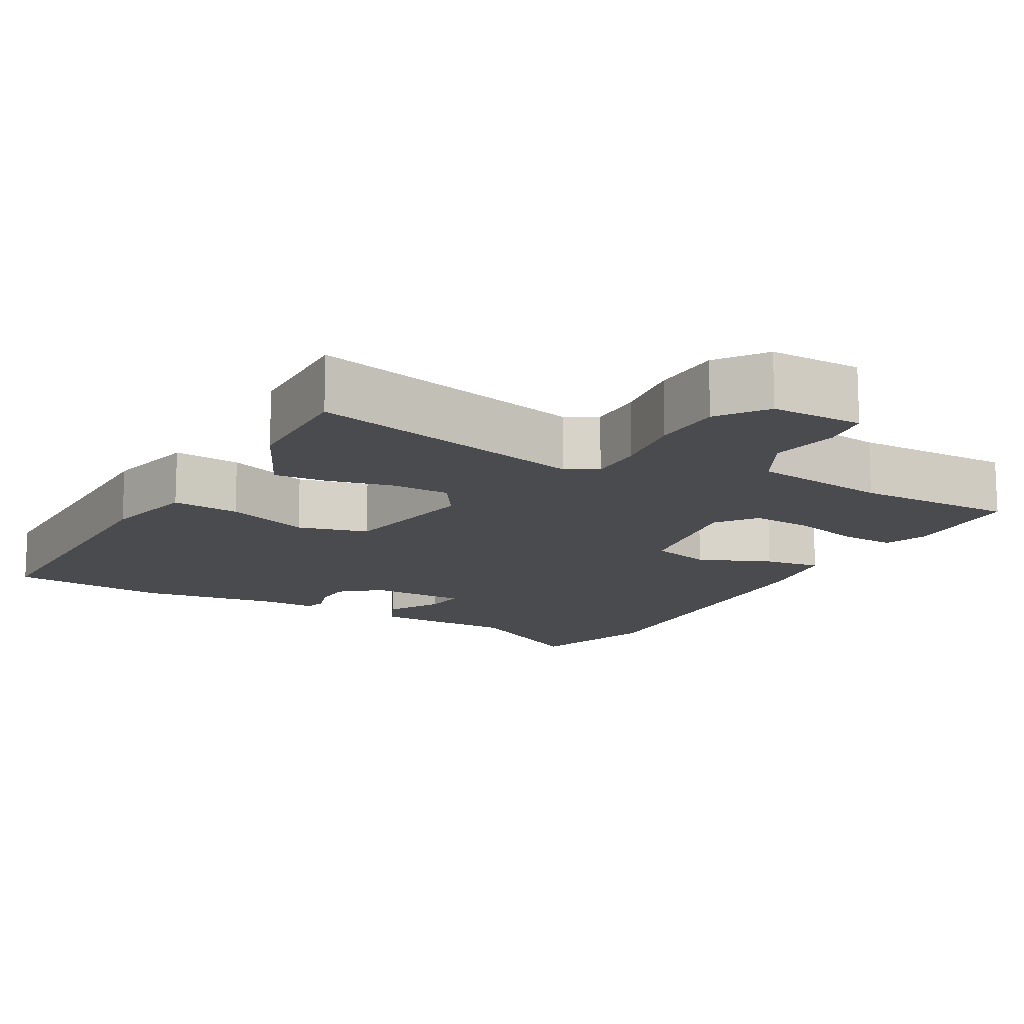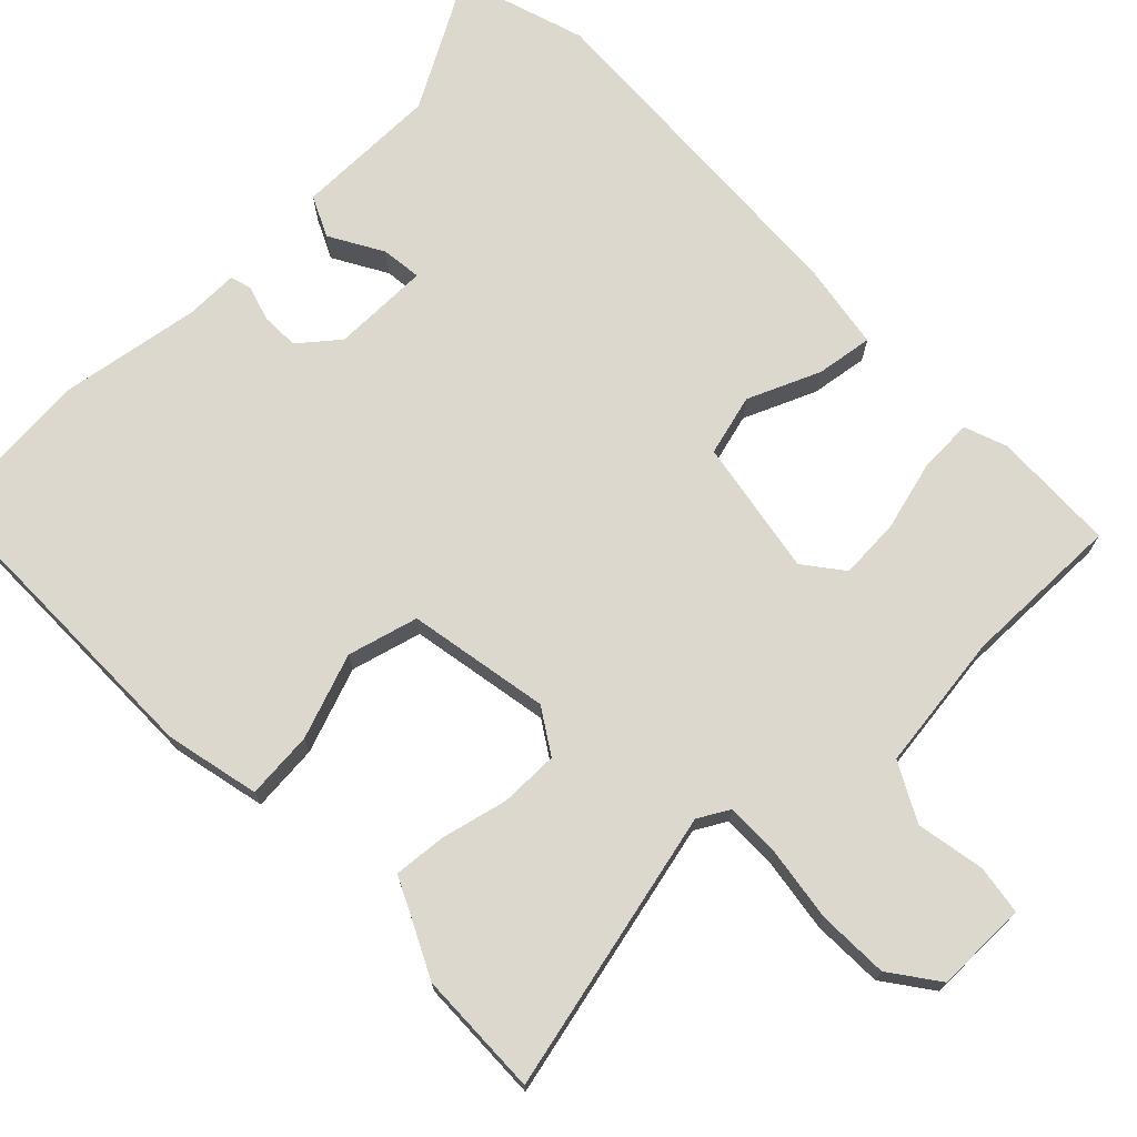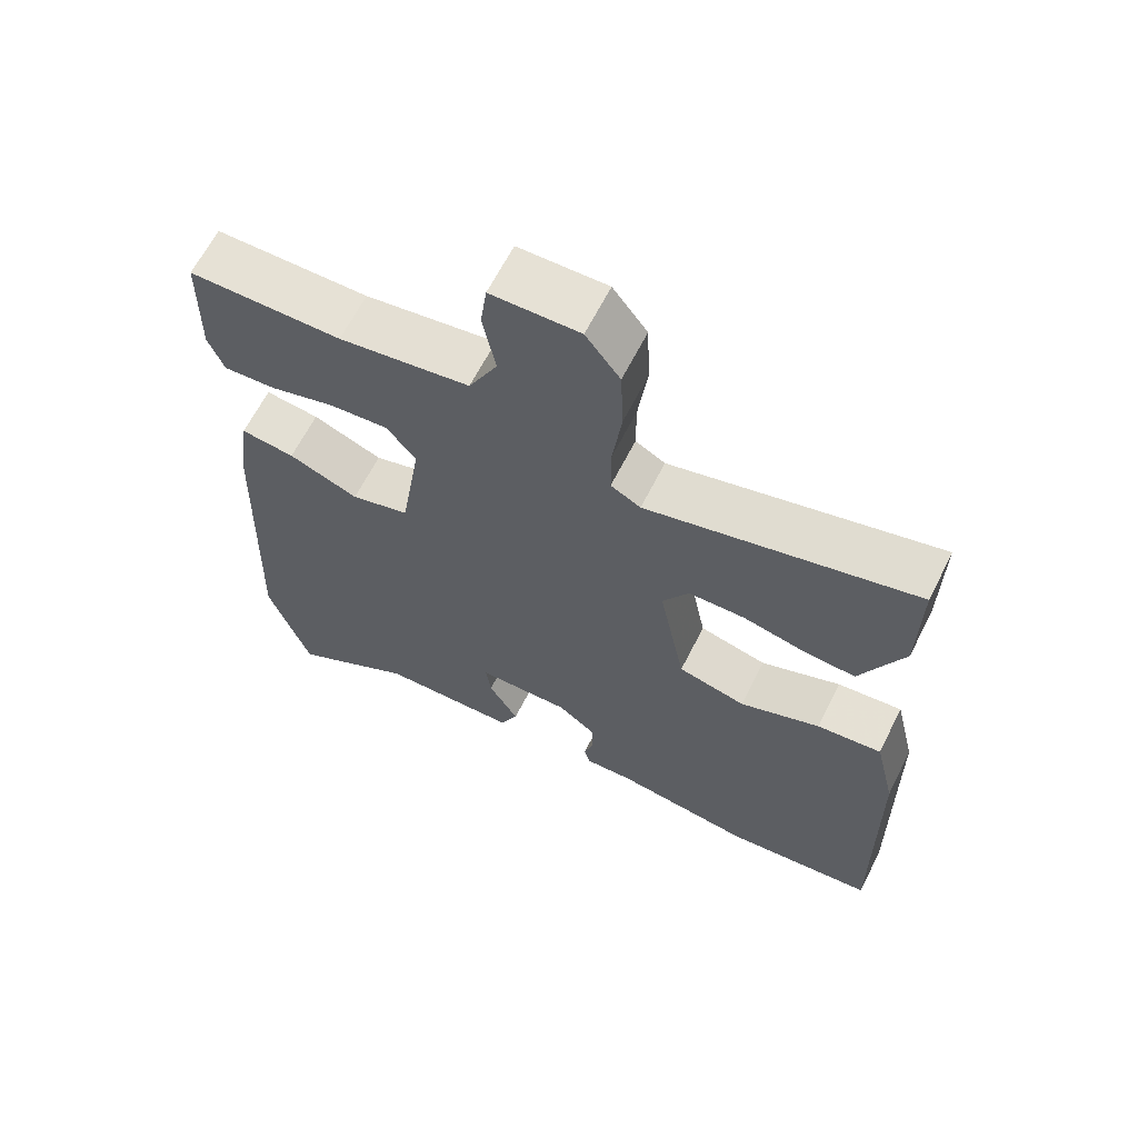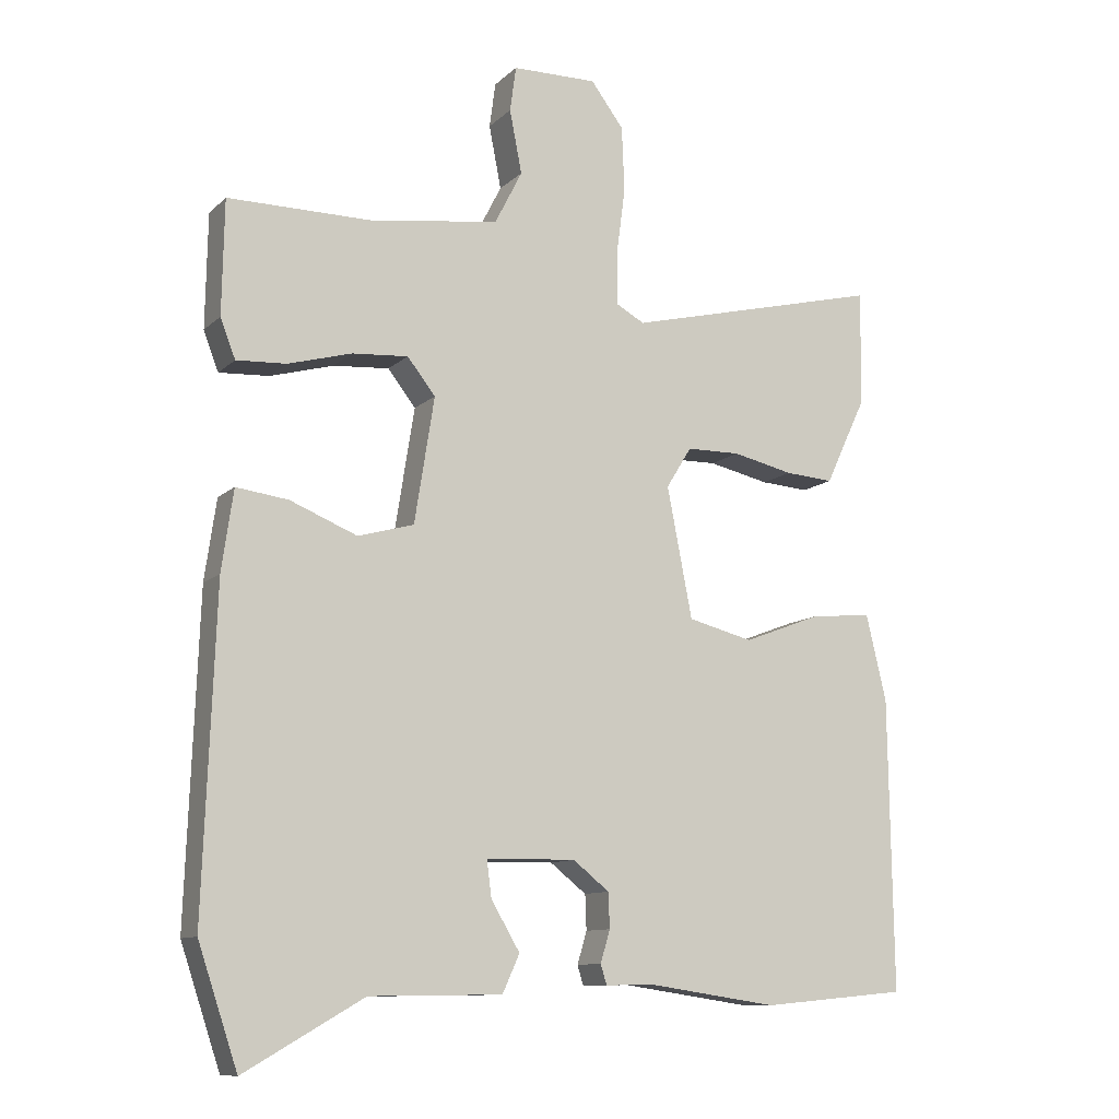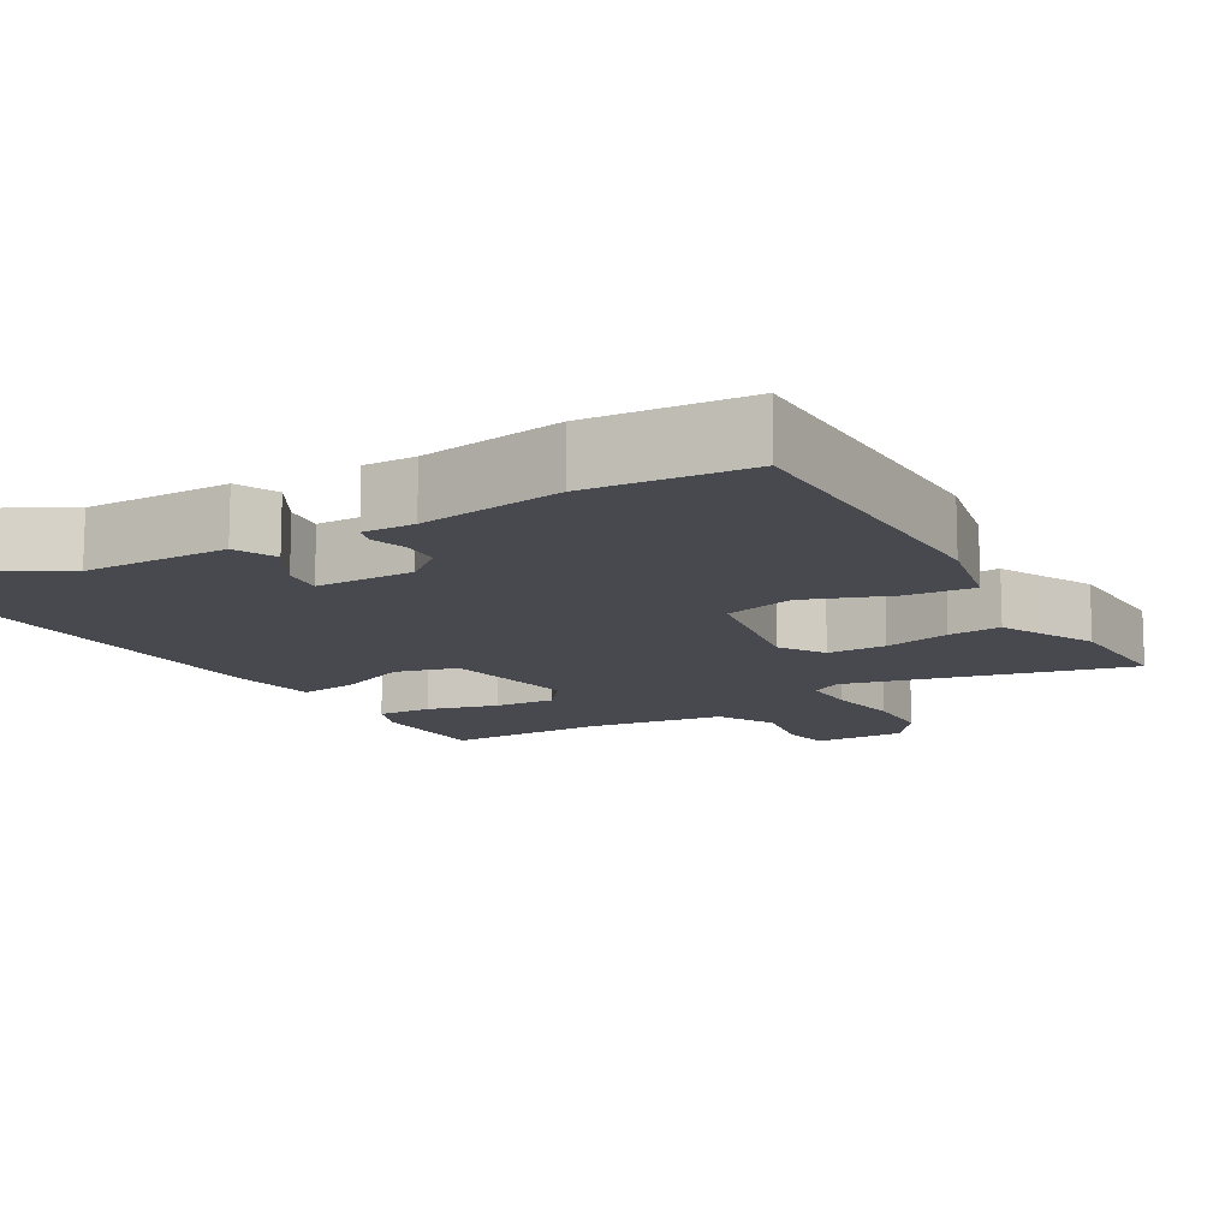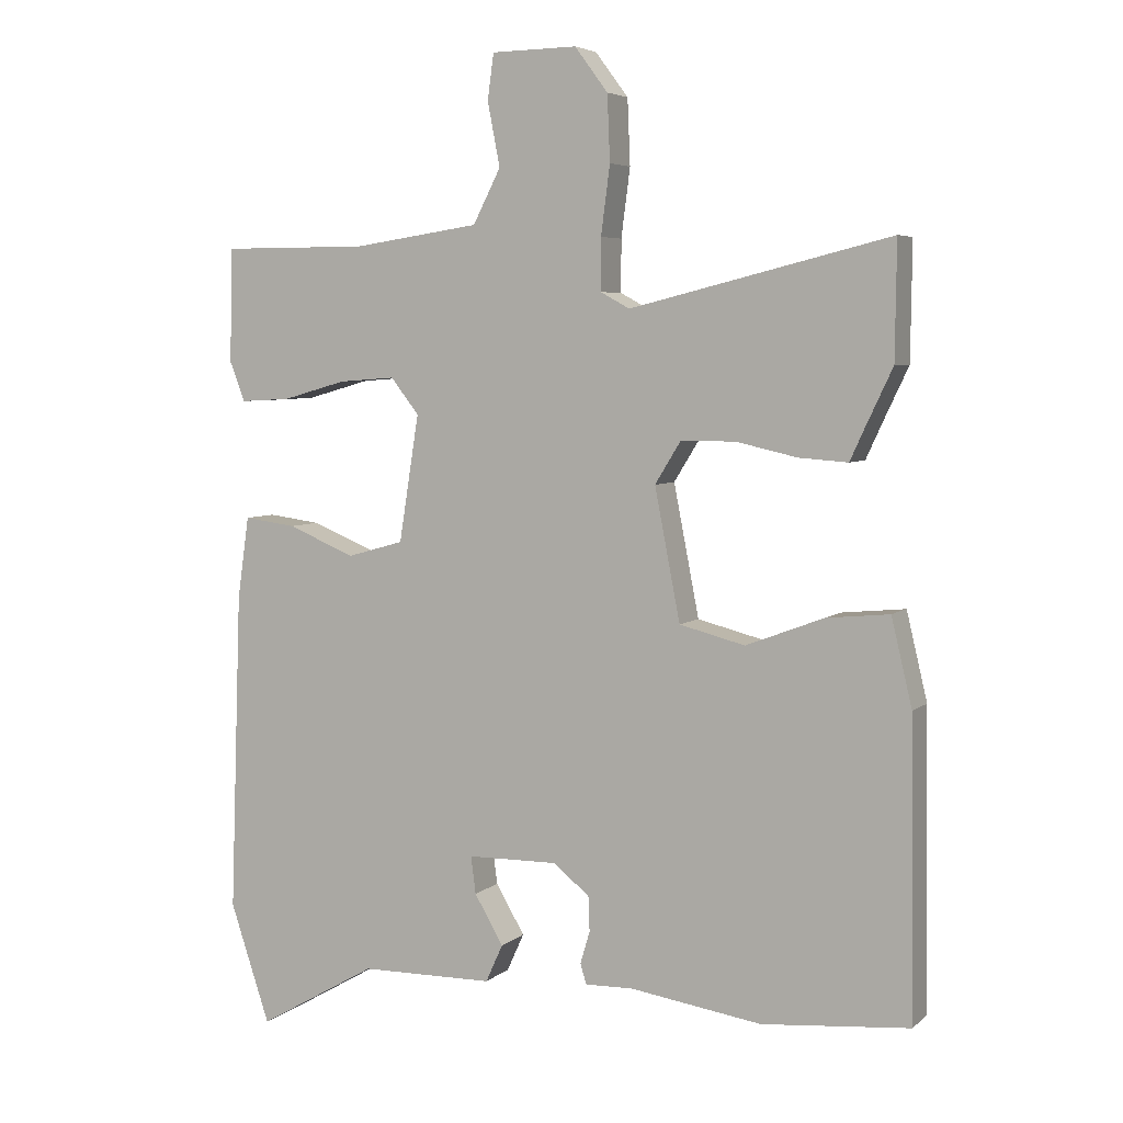
<metadata>
{"format":"obj","ext":"obj","renderer":"f3d","projection":"perspective","resolution":1024,"background":"white","views":[{"elev":-14.0,"azim":-28.6,"up":"+Y"},{"elev":72.3,"azim":-43.4,"up":"+Y"},{"elev":64.4,"azim":-153.2,"up":"+Z"},{"elev":-10.8,"azim":153.5,"up":"+Z"},{"elev":-12.7,"azim":-149.1,"up":"+Y"},{"elev":5.2,"azim":-155.3,"up":"+Z"}]}
</metadata>
<code>
v -0.499 0.07 0.38
v -0.501 0.07 0.548
v -0.124 0.07 0.455
v -0.082 0.07 0.478
v -0.082 0.07 0.553
v -0.095 0.07 0.652
v -0.091 0.07 0.747
v -0.043 0.07 0.811
v 0.081 0.07 0.809
v 0.09 0.07 0.743
v 0.072 0.07 0.651
v 0.112 0.07 0.573
v 0.296 0.07 0.546
v 0.511 0.07 0.546
v 0.514 0.07 0.38
v 0.492 0.07 0.323
v 0.419 0.07 0.327
v 0.326 0.07 0.353
v 0.244 0.07 0.359
v 0.203 0.07 0.307
v 0.232 0.07 0.124
v 0.314 0.07 0.101
v 0.412 0.07 0.141
v 0.488 0.07 0.151
v 0.505 0.07 0.033
v 0.522 0.07 -0.434
v 0.464 0.07 -0.607
v 0.29 0.07 -0.507
v 0.096 0.07 -0.504
v 0.071 0.07 -0.449
v 0.113 0.07 -0.378
v 0.12 0.07 -0.324
v -0.011 0.07 -0.322
v -0.064 0.07 -0.364
v -0.066 0.07 -0.415
v -0.052 0.07 -0.462
v -0.061 0.07 -0.491
v -0.13 0.07 -0.489
v -0.322 0.07 -0.517
v -0.535 0.07 -0.497
v -0.529 0.07 -0.072
v -0.499 0.07 0.054
v -0.408 0.07 0.045
v -0.295 0.07 0.002
v -0.2 0.07 0.026
v -0.163 0.07 0.216
v -0.2 0.07 0.276
v -0.279 0.07 0.277
v -0.368 0.07 0.257
v -0.439 0.07 0.252
v -0.462 0.07 0.302
v -0.499 0 0.38
v -0.501 0 0.548
v -0.124 0 0.455
v -0.082 0 0.478
v -0.082 0 0.553
v -0.095 0 0.652
v -0.091 0 0.747
v -0.043 0 0.811
v 0.081 0 0.809
v 0.09 0 0.743
v 0.072 0 0.651
v 0.112 0 0.573
v 0.296 0 0.546
v 0.511 0 0.546
v 0.514 0 0.38
v 0.492 0 0.323
v 0.419 0 0.327
v 0.326 0 0.353
v 0.244 0 0.359
v 0.203 0 0.307
v 0.232 0 0.124
v 0.314 0 0.101
v 0.412 0 0.141
v 0.488 0 0.151
v 0.505 0 0.033
v 0.522 0 -0.434
v 0.464 0 -0.607
v 0.29 0 -0.507
v 0.096 0 -0.504
v 0.071 0 -0.449
v 0.113 0 -0.378
v 0.12 0 -0.324
v -0.011 0 -0.322
v -0.064 0 -0.364
v -0.066 0 -0.415
v -0.052 0 -0.462
v -0.061 0 -0.491
v -0.13 0 -0.489
v -0.322 0 -0.517
v -0.535 0 -0.497
v -0.529 0 -0.072
v -0.499 0 0.054
v -0.408 0 0.045
v -0.295 0 0.002
v -0.2 0 0.026
v -0.163 0 0.216
v -0.2 0 0.276
v -0.279 0 0.277
v -0.368 0 0.257
v -0.439 0 0.252
v -0.462 0 0.302
f 48 49 50 51
f 1 2 3
f 51 1 3
f 48 51 3
f 47 48 3
f 46 47 3 4
f 45 46 4
f 42 43 44
f 41 42 44
f 40 41 44
f 39 40 44
f 38 39 44
f 38 44 45
f 37 38 45
f 36 37 45
f 35 36 45
f 34 35 45 4
f 28 29 30 31
f 28 31 32
f 27 28 32
f 26 27 32
f 25 26 32
f 24 25 32
f 23 24 32
f 22 23 32
f 21 22 32 33
f 16 17 18
f 15 16 18
f 14 15 18
f 13 14 18
f 12 13 18 19
f 9 10 11
f 8 9 11
f 7 8 11
f 6 7 11
f 5 6 11
f 5 11 12
f 4 5 12
f 34 4 12
f 33 34 12
f 21 33 12
f 20 21 12
f 12 19 20
f 102 101 100 99
f 54 53 52
f 54 52 102
f 54 102 99
f 54 99 98
f 55 54 98 97
f 55 97 96
f 95 94 93
f 95 93 92
f 95 92 91
f 95 91 90
f 95 90 89
f 96 95 89
f 96 89 88
f 96 88 87
f 96 87 86
f 55 96 86 85
f 82 81 80 79
f 83 82 79
f 83 79 78
f 83 78 77
f 83 77 76
f 83 76 75
f 83 75 74
f 83 74 73
f 84 83 73 72
f 69 68 67
f 69 67 66
f 69 66 65
f 69 65 64
f 70 69 64 63
f 62 61 60
f 62 60 59
f 62 59 58
f 62 58 57
f 62 57 56
f 63 62 56
f 63 56 55
f 63 55 85
f 63 85 84
f 63 84 72
f 63 72 71
f 71 70 63
f 1 52 53 2
f 2 53 54 3
f 3 54 55 4
f 4 55 56 5
f 5 56 57 6
f 6 57 58 7
f 7 58 59 8
f 8 59 60 9
f 9 60 61 10
f 10 61 62 11
f 11 62 63 12
f 12 63 64 13
f 13 64 65 14
f 14 65 66 15
f 15 66 67 16
f 16 67 68 17
f 17 68 69 18
f 18 69 70 19
f 19 70 71 20
f 20 71 72 21
f 21 72 73 22
f 22 73 74 23
f 23 74 75 24
f 24 75 76 25
f 25 76 77 26
f 26 77 78 27
f 27 78 79 28
f 28 79 80 29
f 29 80 81 30
f 30 81 82 31
f 31 82 83 32
f 32 83 84 33
f 33 84 85 34
f 34 85 86 35
f 35 86 87 36
f 36 87 88 37
f 37 88 89 38
f 38 89 90 39
f 39 90 91 40
f 40 91 92 41
f 41 92 93 42
f 42 93 94 43
f 43 94 95 44
f 44 95 96 45
f 45 96 97 46
f 46 97 98 47
f 47 98 99 48
f 48 99 100 49
f 49 100 101 50
f 50 101 102 51
f 51 102 52 1

</code>
